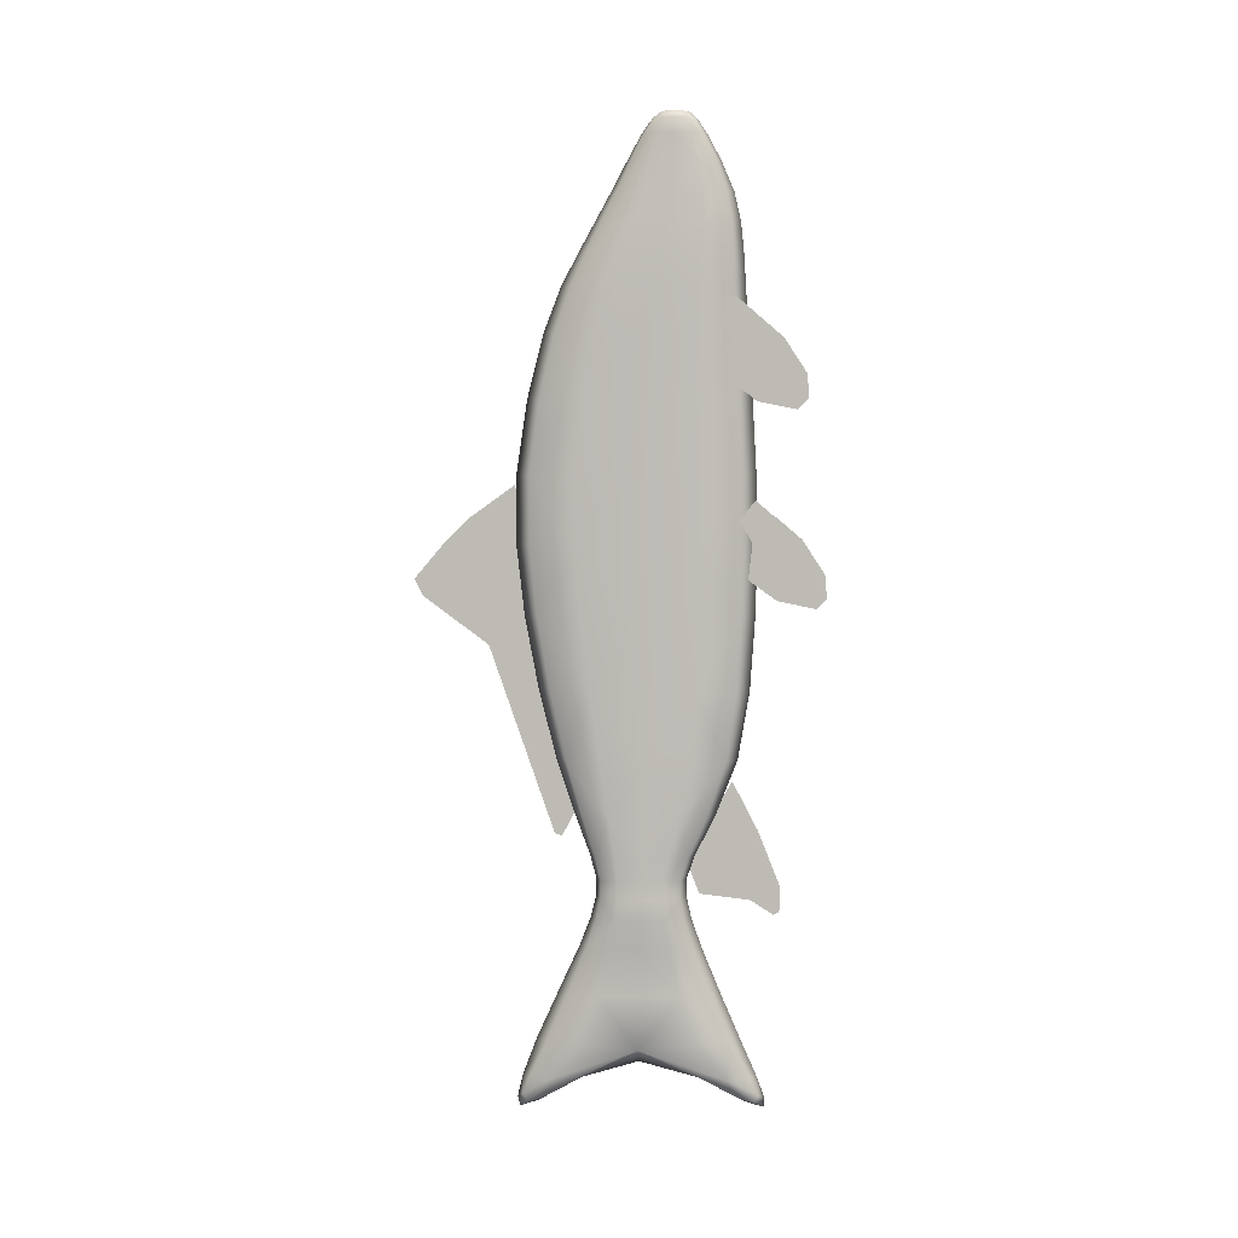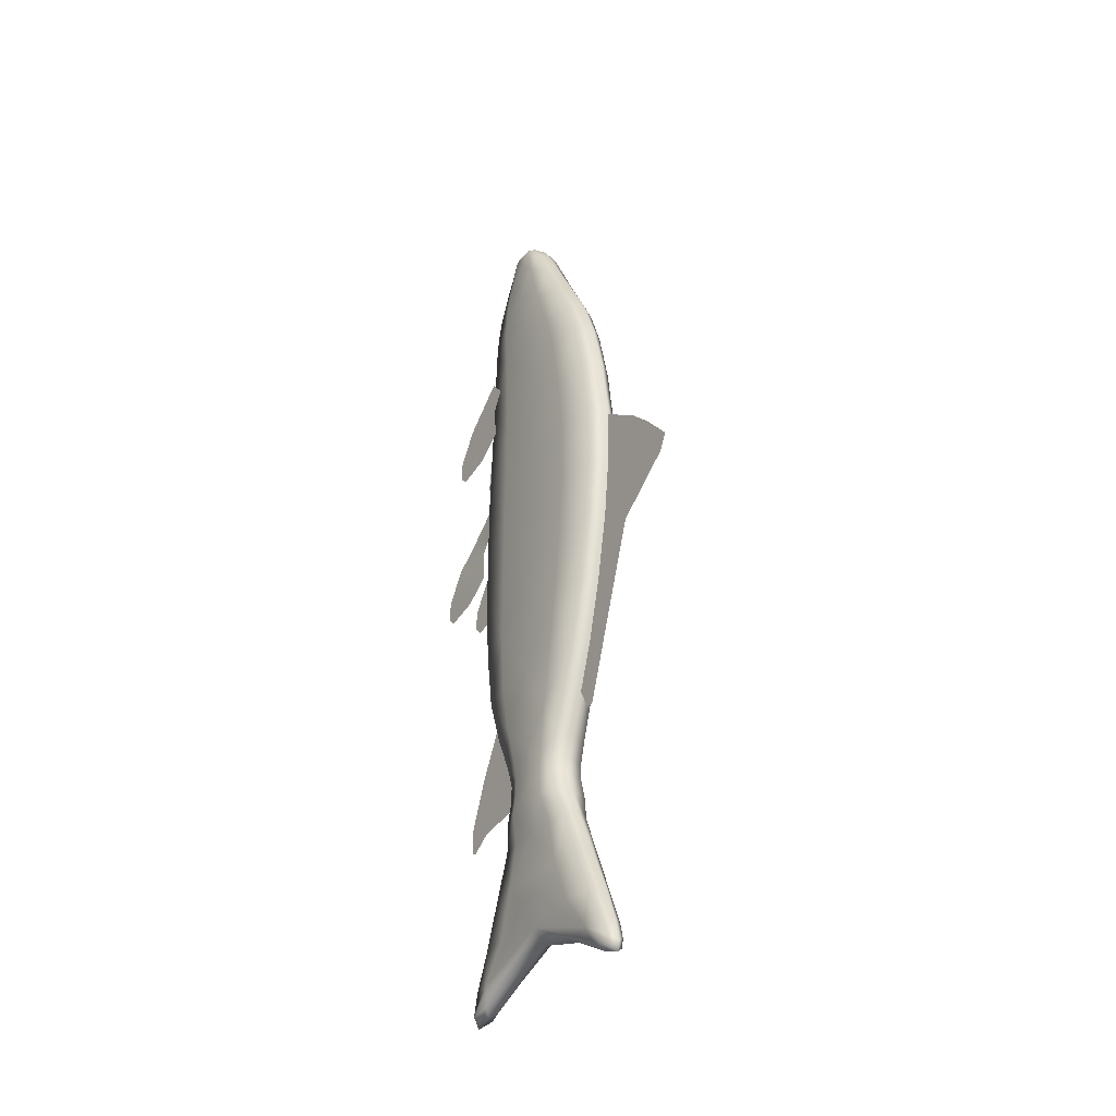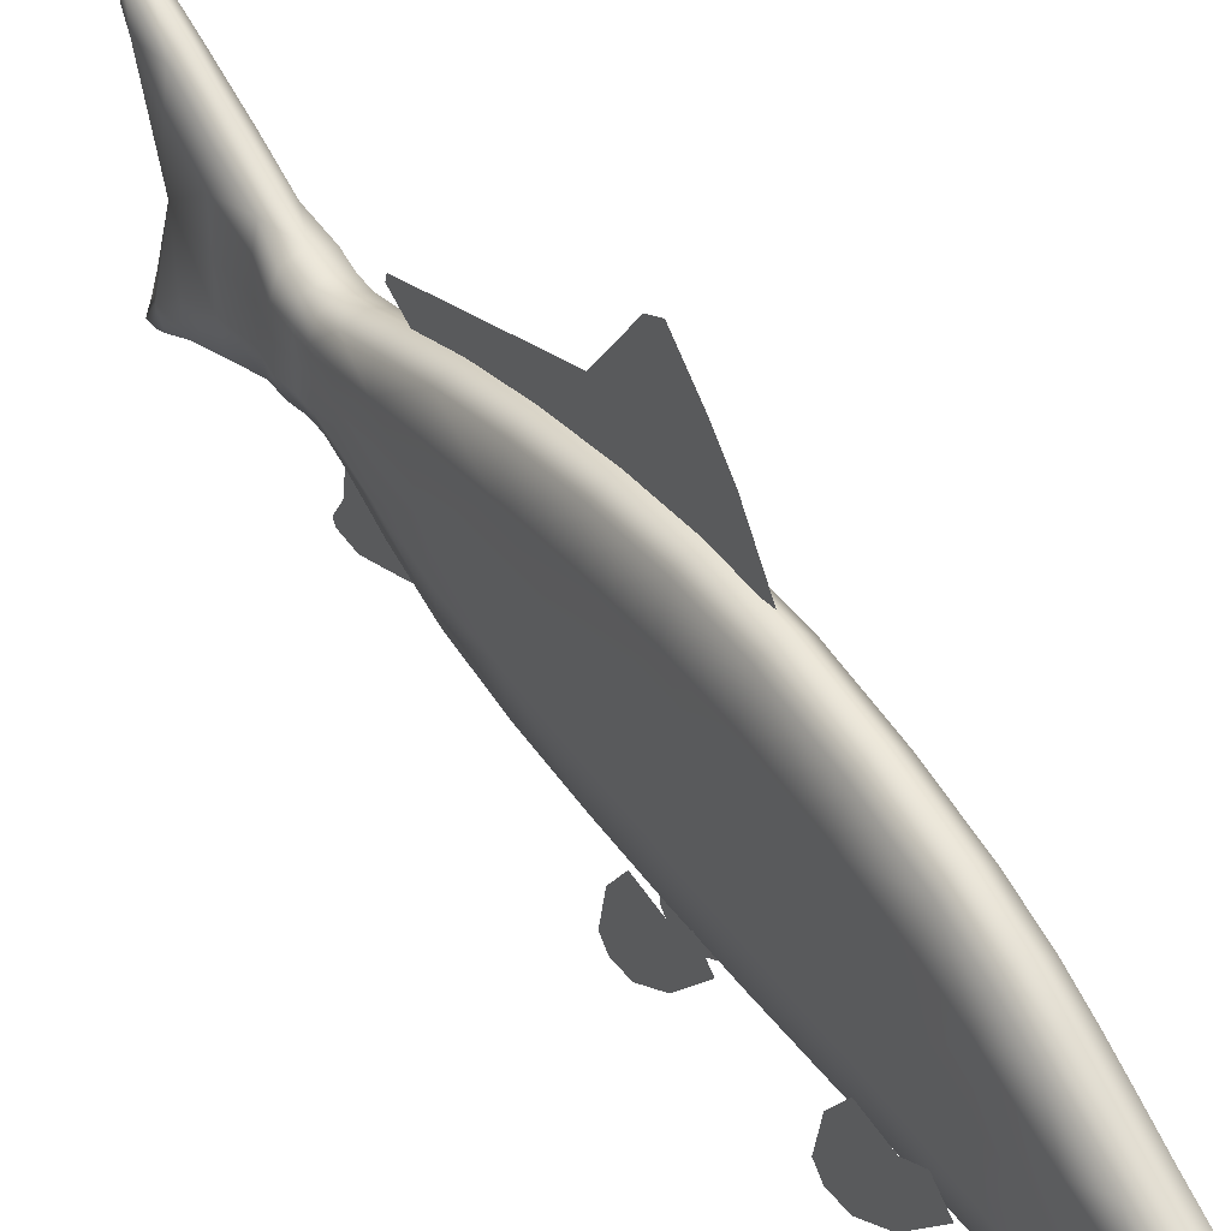
<metadata>
{"format":"obj","ext":"obj","renderer":"f3d","projection":"perspective","resolution":1024,"background":"white","views":[{"elev":4.8,"azim":-86.1,"up":"+Z"},{"elev":-34.8,"azim":146.8,"up":"+Z"},{"elev":41.8,"azim":-32.0,"up":"+Y"}]}
</metadata>
<code>
o fish_Cube
v 0.004593 0.9289 1.177
v 0.004593 0.6964 1.343
v 0.004593 0.4607 -0.4478
v 0.004593 0.3854 -0.3029
v 0.004593 1.054 1.054
v 0.004593 0.4979 -0.4362
v 0.004593 0.7551 0.5738
v 0.004593 0.581 0.7323
v 0.004593 0.8336 0.5323
v 0.004593 1.212 0.868
v 0.004593 1.168 0.7784
v 0.0208 -0.5407 -0.4172
v 0.0208 -0.2408 -0.7422
v 0.0208 -0.4073 -0.1599
v 0.0208 -0.1732 -0.5661
v 0.0208 -0.6529 -0.7017
v 0.0208 -0.5001 -0.7712
v 0.0208 -0.6491 -0.8313
v 0.0208 -0.62 -0.8467
v 0.09489 -0.7549 1.067
v 0.09489 -0.4832 0.8722
v 0.09204 -0.4488 1.304
v 0.09204 -0.4369 1.137
v 0.08552 -0.6367 1.168
v 0.08552 -0.5047 1.055
v 0.09489 -0.8667 0.896
v 0.09489 -0.6292 0.7682
v 0.09489 -0.8745 0.7811
v 0.09489 -0.8232 0.7294
v 0.1026 -0.6549 2.074
v 0.1026 -0.3727 1.872
v 0.1026 -0.4093 2.285
v 0.1026 -0.327 2.181
v 0.1026 -0.5321 2.179
v 0.1026 -0.395 2.062
v 0.1026 -0.771 1.896
v 0.1026 -0.5243 1.764
v 0.1026 -0.7791 1.777
v 0.1026 -0.7258 1.723
v -1.3e-05 -0.3405 2.949
v -1.3e-05 0.1296 2.949
v 0.09934 0.01207 2.949
v -1.3e-05 0.008087 3.151
v -0.09937 0.01207 2.949
v -1.3e-05 -0.4384 2.652
v -0.1181 0.2292 2.333
v 0.1119 -0.2563 2.652
v -1.3e-05 0.2899 2.652
v -0.1119 0.1078 2.652
v -1.2e-05 0.6326 1.771
v -1.2e-05 -0.4649 2.333
v -1.2e-05 0.4606 2.333
v 0.118 -0.2335 2.333
v -0.118 0.3849 1.04
v 0.118 -0.2176 1.771
v -0.118 0.3492 1.771
v -1.2e-05 -0.501 1.771
v -0.118 0.3099 0.3068
v -1.1e-05 -0.5288 1.04
v -1.1e-05 0.6895 1.04
v 0.118 -0.2242 1.04
v -1e-05 0.3941 -0.3312
v -1.1e-05 -0.4941 0.3068
v -1.1e-05 0.5779 0.3068
v 0.118 -0.2261 0.3068
v -0.1217 0.1834 -0.8596
v 0.118 -0.1446 -0.3312
v -0.118 0.2145 -0.3312
v -1e-05 -0.3242 -0.3312
v -1e-05 -0.3533 -1.256
v -1e-05 -0.2003 -0.8596
v -1e-05 0.3113 -0.8596
v 0.1217 -0.07237 -0.8596
v 0.1147 -0.06155 -0.6602
v -1e-05 0.2851 -0.6602
v -1e-05 -0.1771 -0.6602
v -0.1147 0.1696 -0.6602
v 0.07359 -0.3873 -1.689
v -1e-05 0.4818 -1.256
v 0.09099 -0.1445 -1.256
v -0.09102 0.2731 -1.256
v -0.09102 -0.1445 -1.256
v 0.09099 0.2731 -1.256
v -0.07361 0.5122 -1.698
v -0.1147 -0.06155 -0.6602
v 0.1147 0.1696 -0.6602
v 0.1217 0.1834 -0.8596
v -0.118 -0.1446 -0.3312
v 0.118 0.2145 -0.3312
v -0.1217 -0.07237 -0.8596
v 0.118 0.3099 0.3068
v 0.118 0.3849 1.04
v -0.118 -0.2261 0.3068
v -0.118 -0.2176 1.771
v 0.118 0.3492 1.771
v -0.118 -0.2242 1.04
v 0.118 0.2292 2.333
v -0.1119 -0.2563 2.652
v 0.1119 0.1078 2.652
v -0.1181 -0.2335 2.333
v -0.09937 -0.223 2.949
v -1.3e-05 -0.2236 3.151
v 0.09934 -0.223 2.949
v -9e-06 0.6815 -1.863
v -9e-06 0.6644 -1.691
v 0.07359 0.5122 -1.698
v -9e-06 0.3599 -1.706
v -9e-06 -0.5747 -1.845
v -9e-06 -0.5382 -1.682
v -0.07361 -0.3873 -1.689
v -9e-06 -0.2364 -1.696
v -1.3e-05 -0.06958 3.198
v -1.3e-05 -0.146 3.198
v 0.09288 -0.1645 3.151
v -0.09291 -0.04868 3.151
v 0.09288 -0.04868 3.151
v -0.09291 -0.1645 3.151
v 0.0745 -0.3111 2.949
v -1.3e-05 -0.4048 2.797
v 0.1057 0.05593 2.797
v -1.3e-05 -0.2714 3.078
v 0.0945 -0.02304 3.078
v -0.07453 -0.3111 2.949
v -0.09452 -0.02304 3.078
v -0.1057 0.05593 2.797
v 0.0745 0.1002 2.949
v -1.3e-05 0.2095 2.797
v -1.3e-05 0.05936 3.078
v -0.07453 0.1002 2.949
v -1.2e-05 -0.4541 2.501
v 0.1165 0.1661 2.501
v -0.1165 0.1661 2.501
v -1.2e-05 0.3729 2.501
v -0.08396 -0.3929 2.652
v 0.08393 -0.3929 2.652
v 0.08393 0.2444 2.652
v -0.08396 0.2444 2.652
v -1.2e-05 -0.4781 2.104
v 0.118 0.292 2.104
v -0.118 0.292 2.104
v -1.2e-05 0.5487 2.104
v -0.08854 0.4028 2.333
v -0.08854 -0.407 2.333
v 0.08852 -0.407 2.333
v 0.08852 0.4028 2.333
v -1.2e-05 -0.5218 1.396
v 0.118 0.3854 1.396
v -0.118 0.3854 1.396
v -1.1e-05 0.6878 1.396
v 0.08852 0.5618 1.771
v -0.08854 0.5618 1.771
v 0.08852 -0.4301 1.771
v -0.08854 -0.4301 1.771
v -1.1e-05 -0.5201 0.6843
v 0.118 0.3568 0.6843
v -0.118 0.3568 0.6843
v -1.1e-05 0.6491 0.6843
v -0.08854 0.6134 1.04
v -0.08854 -0.4526 1.04
v 0.08852 -0.4526 1.04
v 0.08852 0.6134 1.04
v -1e-05 -0.4343 -0.04686
v 0.118 0.2579 -0.04686
v -0.118 0.2579 -0.04686
v -1e-05 0.4886 -0.04686
v -0.08854 0.5109 0.3068
v -0.08854 -0.4271 0.3068
v 0.08852 -0.4271 0.3068
v 0.08852 0.5109 0.3068
v -1e-05 -0.2198 -0.5382
v 0.1172 0.1838 -0.5382
v -0.1172 0.1838 -0.5382
v -1e-05 0.3183 -0.5382
v 0.08852 0.3492 -0.3312
v -0.08854 0.3492 -0.3312
v 0.08852 -0.2793 -0.3312
v -0.08854 -0.2793 -0.3312
v -1e-05 -0.2561 -1.019
v 0.08645 0.2157 -1.019
v -0.08647 0.2157 -1.019
v -1e-05 0.373 -1.019
v -0.09131 0.2794 -0.8596
v -0.08603 -0.1482 -0.6602
v 0.08601 -0.1482 -0.6602
v 0.09129 0.2794 -0.8596
v -0.08603 0.2562 -0.6602
v -0.09131 -0.1683 -0.8596
v 0.09129 -0.1683 -0.8596
v 0.08601 0.2562 -0.6602
v 0.1148 0.1701 -0.7498
v -1e-05 0.2857 -0.7498
v -1e-05 -0.177 -0.7498
v -0.1148 -0.06128 -0.7498
v -1e-05 -0.4585 -1.501
v 0.08485 0.3677 -1.505
v -0.08487 0.3677 -1.505
v -1e-05 0.5937 -1.503
v -0.06826 -0.3011 -1.256
v 0.06824 -0.3011 -1.256
v 0.06824 0.4296 -1.256
v -0.06826 0.4296 -1.256
v 0.1057 -0.2512 2.797
v 0.0945 -0.1884 3.078
v -0.09452 -0.1884 3.078
v -0.1057 -0.2512 2.797
v 0.1165 -0.2474 2.501
v -0.1165 -0.2474 2.501
v 0.118 -0.2214 2.104
v -0.118 -0.2214 2.104
v 0.118 -0.2194 1.396
v -0.118 -0.2194 1.396
v 0.118 -0.2278 0.6843
v -0.118 -0.2278 0.6843
v 0.118 -0.2036 -0.04686
v -0.118 -0.2036 -0.04686
v 0.1172 -0.0853 -0.5382
v -0.1172 -0.0853 -0.5382
v 0.08645 -0.09879 -1.019
v -0.08647 -0.09879 -1.019
v 0.1148 -0.06128 -0.7498
v -0.1148 0.1701 -0.7498
v 0.08485 -0.2329 -1.503
v -0.08487 -0.2329 -1.503
v -0.09102 0.06427 -1.256
v 0.09099 0.06427 -1.256
v -9e-06 0.06662 -1.617
v -0.1147 0.05401 -0.6602
v 0.1147 0.05401 -0.6602
v 0.1217 0.05553 -0.8596
v -0.118 0.03494 -0.3312
v 0.118 0.03494 -0.3312
v -0.1217 0.05553 -0.8596
v 0.118 0.04188 0.3068
v 0.118 0.08036 1.04
v -0.118 0.04188 0.3068
v -0.118 0.06581 1.771
v 0.118 0.06581 1.771
v -0.118 0.08036 1.04
v 0.118 -0.002133 2.333
v -0.1119 -0.07425 2.652
v 0.1119 -0.07425 2.652
v -0.1181 -0.002133 2.333
v -0.09937 -0.1055 2.949
v 0.06966 -0.2089 3.151
v 0.09934 -0.1055 2.949
v 0.05519 0.6391 -1.822
v -0.05521 0.6391 -1.822
v -9e-06 0.6938 -1.813
v -9e-06 0.5845 -1.832
v -0.05521 0.6264 -1.693
v -0.05521 0.398 -1.704
v 0.05519 0.6264 -1.693
v 0.05519 0.398 -1.704
v -9e-06 -0.5807 -1.798
v 0.05519 -0.5278 -1.806
v -0.05521 -0.5278 -1.806
v -9e-06 -0.475 -1.815
v 0.05519 -0.5004 -1.684
v 0.05519 -0.2741 -1.695
v -0.05521 -0.5004 -1.684
v -0.05521 -0.2741 -1.695
v -1.3e-05 -0.1856 3.186
v 0.06966 -0.06436 3.186
v -0.06968 -0.06436 3.186
v -1.3e-05 -0.03223 3.186
v 0.06966 -0.1506 3.186
v -0.06968 -0.1506 3.186
v -1.3e-05 -0.1066 3.198
v -0.06968 -0.2089 3.151
v -0.06968 -0.006105 3.151
v 0.06966 -0.006105 3.151
v 0.09288 -0.106 3.151
v -0.09291 -0.106 3.151
v 0.07928 -0.3664 2.797
v 0.07087 -0.2507 3.078
v -0.0709 -0.2507 3.078
v -0.07931 -0.3664 2.797
v 0.07928 0.1711 2.797
v 0.07087 0.03876 3.078
v -0.0709 0.03876 3.078
v -0.07931 0.1711 2.797
v 0.08737 -0.4024 2.501
v -0.0874 -0.4024 2.501
v 0.08737 0.3212 2.501
v -0.0874 0.3212 2.501
v 0.08852 -0.4139 2.104
v -0.08854 -0.4139 2.104
v 0.08852 0.4845 2.104
v -0.08854 0.4845 2.104
v 0.08852 -0.4462 1.396
v -0.08854 -0.4462 1.396
v 0.08852 0.6122 1.396
v -0.08854 0.6122 1.396
v 0.08852 -0.447 0.6843
v -0.08854 -0.447 0.6843
v 0.08852 0.576 0.6843
v -0.08854 0.576 0.6843
v 0.08852 -0.3766 -0.04686
v -0.08854 -0.3766 -0.04686
v 0.08852 0.4309 -0.04686
v -0.08854 0.4309 -0.04686
v 0.08789 -0.1862 -0.5382
v -0.08791 -0.1862 -0.5382
v 0.08789 0.2847 -0.5382
v -0.08791 0.2847 -0.5382
v 0.06484 -0.2167 -1.019
v -0.06486 -0.2167 -1.019
v 0.06484 0.3337 -1.019
v -0.06486 0.3337 -1.019
v -0.0861 0.2568 -0.7498
v -0.0861 -0.148 -0.7498
v 0.08608 -0.148 -0.7498
v 0.08608 0.2568 -0.7498
v 0.06363 -0.4021 -1.502
v -0.06365 -0.4021 -1.502
v 0.06363 0.5372 -1.504
v -0.06365 0.5372 -1.504
v 0.1057 -0.09765 2.797
v 0.0945 -0.1056 3.078
v -0.09452 -0.1056 3.078
v -0.1057 -0.09765 2.797
v 0.1165 -0.04062 2.501
v -0.1165 -0.04062 2.501
v 0.118 0.03531 2.104
v -0.118 0.03531 2.104
v 0.118 0.08296 1.396
v -0.118 0.08296 1.396
v 0.118 0.0645 0.6843
v -0.118 0.0645 0.6843
v 0.118 0.02714 -0.04686
v -0.118 0.02714 -0.04686
v 0.1172 0.04925 -0.5382
v -0.1172 0.04925 -0.5382
v 0.08645 0.05848 -1.019
v -0.08647 0.05848 -1.019
v 0.1148 0.05439 -0.7498
v -0.1148 0.05439 -0.7498
v 0.07542 0.06856 -1.539
v -0.07544 0.06856 -1.539
v 0.04088 0.6643 -1.784
v -0.0409 0.6643 -1.784
v 0.04088 0.5481 -1.796
v -0.0409 0.5481 -1.796
v 0.04088 -0.5484 -1.771
v -0.0409 -0.5484 -1.771
v 0.04088 -0.4344 -1.781
v -0.0409 -0.4344 -1.781
v 0.0516 -0.1829 3.177
v -0.05162 -0.1829 3.177
v 0.0516 -0.0334 3.177
v -0.05162 -0.0334 3.177
v 0.06966 -0.1065 3.186
v -0.06968 -0.1065 3.186
v -0.09101 -0.7549 1.067
v -0.09101 -0.4832 0.8722
v -0.09101 -0.5184 1.27
v -0.09101 -0.4393 1.17
v -0.09101 -0.6367 1.168
v -0.09101 -0.5047 1.055
v -0.09101 -0.8667 0.896
v -0.09101 -0.6292 0.7682
v -0.09101 -0.8745 0.7811
v -0.09101 -0.8232 0.7294
v -0.1035 -0.6549 2.074
v -0.1035 -0.3727 1.872
v -0.1035 -0.4093 2.285
v -0.1035 -0.327 2.181
v -0.1035 -0.5321 2.179
v -0.1035 -0.395 2.062
v -0.1035 -0.771 1.896
v -0.1035 -0.5243 1.764
v -0.1035 -0.7791 1.777
v -0.1035 -0.7258 1.723
f 7 8 4 3
f 7 3 6 9
f 1 7 9 5
f 1 2 8 7
f 5 9 11 10
f 12 13 15 14
f 13 12 16 17
f 17 16 18 19
f 24 25 23 22
f 20 21 25 24
f 21 20 26 27
f 27 26 28 29
f 34 35 33 32
f 30 31 35 34
f 31 30 36 37
f 37 36 38 39
f 40 119 274 118
f 40 118 275 121
f 40 121 276 123
f 40 123 277 119
f 41 126 278 127
f 41 127 281 129
f 41 129 280 128
f 41 128 279 126
f 42 245 318 120
f 42 120 278 126
f 42 126 279 122
f 42 122 319 245
f 43 271 279 128
f 43 128 280 270
f 43 270 351 265
f 43 265 350 271
f 44 243 320 124
f 44 124 280 129
f 44 129 281 125
f 44 125 321 243
f 45 135 274 119
f 45 119 277 134
f 45 134 283 130
f 45 130 282 135
f 46 242 323 132
f 46 132 285 142
f 46 142 289 140
f 46 140 325 242
f 47 241 318 202
f 47 202 274 135
f 47 135 282 206
f 47 206 322 241
f 48 137 281 127
f 48 127 278 136
f 48 136 284 133
f 48 133 285 137
f 49 240 321 125
f 49 125 281 137
f 49 137 285 132
f 49 132 323 240
f 50 151 289 141
f 50 141 288 150
f 50 150 292 149
f 50 149 293 151
f 51 144 282 130
f 51 130 283 143
f 51 143 287 138
f 51 138 286 144
f 52 142 285 133
f 52 133 284 145
f 52 145 288 141
f 52 141 289 142
f 53 239 322 206
f 53 206 282 144
f 53 144 286 208
f 53 208 324 239
f 54 238 327 148
f 54 148 293 158
f 54 158 297 156
f 54 156 329 238
f 55 237 324 208
f 55 208 286 152
f 55 152 290 210
f 55 210 326 237
f 56 236 325 140
f 56 140 289 151
f 56 151 293 148
f 56 148 327 236
f 57 152 286 138
f 57 138 287 153
f 57 153 291 146
f 57 146 290 152
f 58 235 329 156
f 58 156 297 166
f 58 166 301 164
f 58 164 331 235
f 59 160 290 146
f 59 146 291 159
f 59 159 295 154
f 59 154 294 160
f 60 158 293 149
f 60 149 292 161
f 60 161 296 157
f 60 157 297 158
f 61 234 326 210
f 61 210 290 160
f 61 160 294 212
f 61 212 328 234
f 62 175 301 165
f 62 165 300 174
f 62 174 304 173
f 62 173 305 175
f 63 168 294 154
f 63 154 295 167
f 63 167 299 162
f 63 162 298 168
f 64 166 297 157
f 64 157 296 169
f 64 169 300 165
f 64 165 301 166
f 65 233 328 212
f 65 212 294 168
f 65 168 298 214
f 65 214 330 233
f 66 232 337 221
f 66 221 310 182
f 66 182 309 180
f 66 180 335 232
f 67 231 330 214
f 67 214 298 176
f 67 176 302 216
f 67 216 332 231
f 68 230 331 164
f 68 164 301 175
f 68 175 305 172
f 68 172 333 230
f 69 176 298 162
f 69 162 299 177
f 69 177 303 170
f 69 170 302 176
f 70 199 306 178
f 70 178 307 198
f 70 198 315 194
f 70 194 314 199
f 71 188 312 192
f 71 192 311 187
f 71 187 307 178
f 71 178 306 188
f 72 182 310 191
f 72 191 313 185
f 72 185 308 181
f 72 181 309 182
f 73 229 336 220
f 73 220 312 188
f 73 188 306 218
f 73 218 334 229
f 74 228 332 216
f 74 216 302 184
f 74 184 312 220
f 74 220 336 228
f 75 186 305 173
f 75 173 304 189
f 75 189 313 191
f 75 191 310 186
f 76 184 302 170
f 76 170 303 183
f 76 183 311 192
f 76 192 312 184
f 77 227 333 172
f 77 172 305 186
f 77 186 310 221
f 77 221 337 227
f 78 259 338 222
f 78 222 314 258
f 78 258 344 255
f 78 255 346 259
f 79 201 309 181
f 79 181 308 200
f 79 200 316 197
f 79 197 317 201
f 80 225 334 218
f 80 218 306 199
f 80 199 314 222
f 80 222 338 225
f 81 224 335 180
f 81 180 309 201
f 81 201 317 196
f 81 196 339 224
f 82 198 307 219
f 82 219 335 224
f 82 224 339 223
f 82 223 315 198
f 83 200 308 179
f 83 179 334 225
f 83 225 338 195
f 83 195 316 200
f 84 251 339 196
f 84 196 317 250
f 84 250 341 247
f 84 247 343 251
f 85 183 303 217
f 85 217 333 227
f 85 227 337 193
f 85 193 311 183
f 86 189 304 171
f 86 171 332 228
f 86 228 336 190
f 86 190 313 189
f 87 185 313 190
f 87 190 336 229
f 87 229 334 179
f 87 179 308 185
f 88 177 299 215
f 88 215 331 230
f 88 230 333 217
f 88 217 303 177
f 89 174 300 163
f 89 163 330 231
f 89 231 332 171
f 89 171 304 174
f 90 187 311 193
f 90 193 337 232
f 90 232 335 219
f 90 219 307 187
f 91 169 296 155
f 91 155 328 233
f 91 233 330 163
f 91 163 300 169
f 92 161 292 147
f 92 147 326 234
f 92 234 328 155
f 92 155 296 161
f 93 167 295 213
f 93 213 329 235
f 93 235 331 215
f 93 215 299 167
f 94 153 287 209
f 94 209 325 236
f 94 236 327 211
f 94 211 291 153
f 95 150 288 139
f 95 139 324 237
f 95 237 326 147
f 95 147 292 150
f 96 159 291 211
f 96 211 327 238
f 96 238 329 213
f 96 213 295 159
f 97 145 284 131
f 97 131 322 239
f 97 239 324 139
f 97 139 288 145
f 98 134 277 205
f 98 205 321 240
f 98 240 323 207
f 98 207 283 134
f 99 136 278 120
f 99 120 318 241
f 99 241 322 131
f 99 131 284 136
f 100 143 283 207
f 100 207 323 242
f 100 242 325 209
f 100 209 287 143
f 101 123 276 204
f 101 204 320 243
f 101 243 321 205
f 101 205 277 123
f 102 269 276 121
f 102 121 275 244
f 102 244 348 262
f 102 262 349 269
f 103 118 274 202
f 103 202 318 245
f 103 245 319 203
f 103 203 275 118
f 104 248 340 246
f 104 246 342 249
f 104 249 343 247
f 104 247 341 248
f 105 250 317 197
f 105 197 316 252
f 105 252 340 248
f 105 248 341 250
f 106 252 316 195
f 106 195 338 253
f 106 253 342 246
f 106 246 340 252
f 107 253 338 226
f 107 226 339 251
f 107 251 343 249
f 107 249 342 253
f 108 257 346 255
f 108 255 344 254
f 108 254 345 256
f 108 256 347 257
f 109 258 314 194
f 109 194 315 260
f 109 260 345 254
f 109 254 344 258
f 110 260 315 223
f 110 223 339 261
f 110 261 347 256
f 110 256 345 260
f 111 261 339 226
f 111 226 338 259
f 111 259 346 257
f 111 257 347 261
f 112 268 352 263
f 112 263 350 265
f 112 265 351 264
f 112 264 353 268
f 113 262 348 266
f 113 266 352 268
f 113 268 353 267
f 113 267 349 262
f 114 244 275 203
f 114 203 319 272
f 114 272 352 266
f 114 266 348 244
f 115 270 280 124
f 115 124 320 273
f 115 273 353 264
f 115 264 351 270
f 116 272 319 122
f 116 122 279 271
f 116 271 350 263
f 116 263 352 272
f 117 273 320 204
f 117 204 276 269
f 117 269 349 267
f 117 267 353 273
f 358 359 357 356
f 354 355 359 358
f 355 354 360 361
f 361 360 362 363
f 368 369 367 366
f 364 365 369 368
f 365 364 370 371
f 371 370 372 373

</code>
